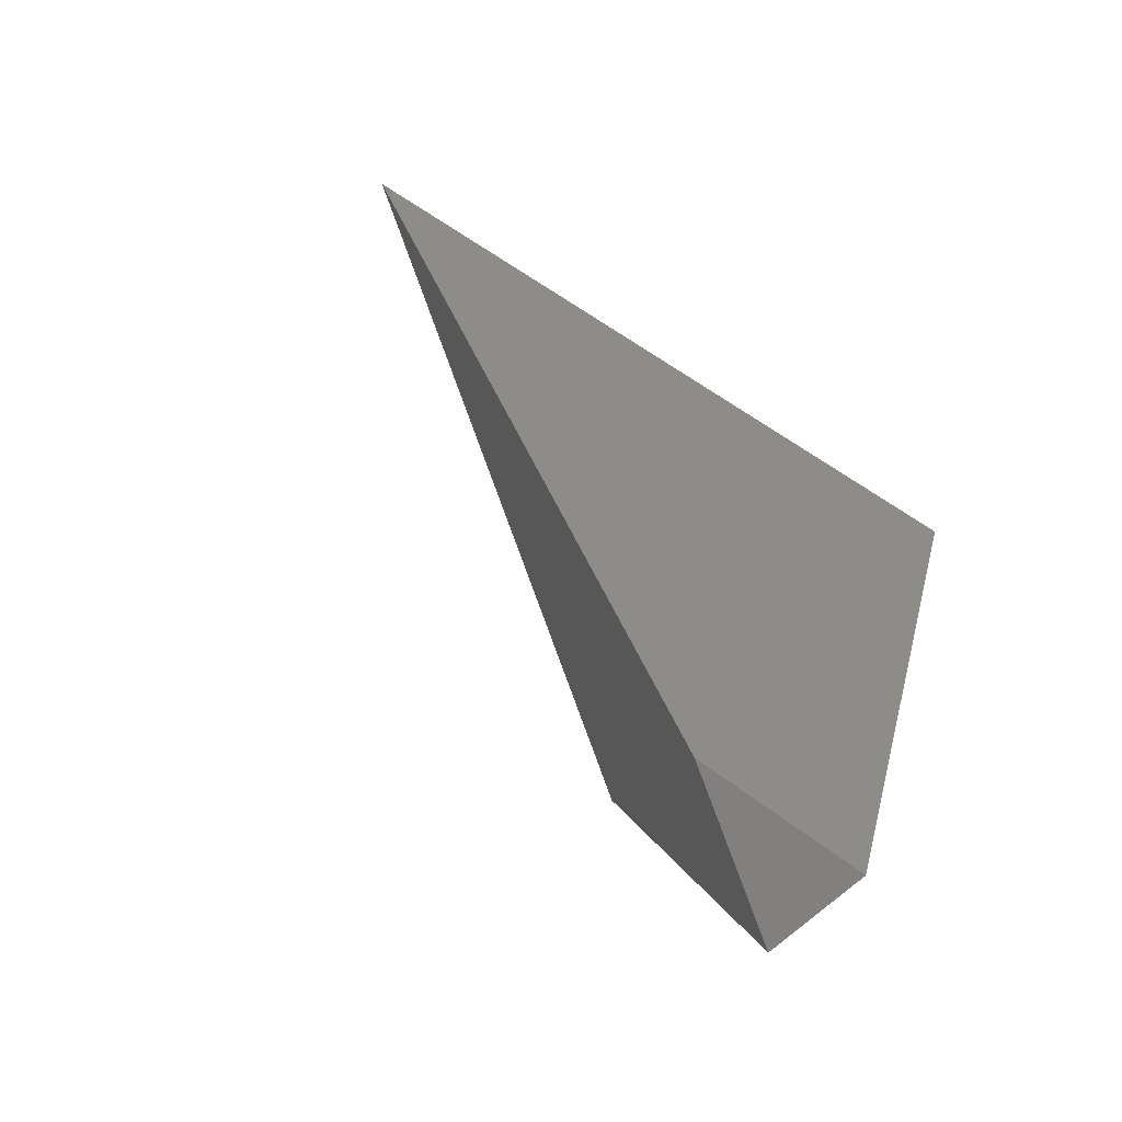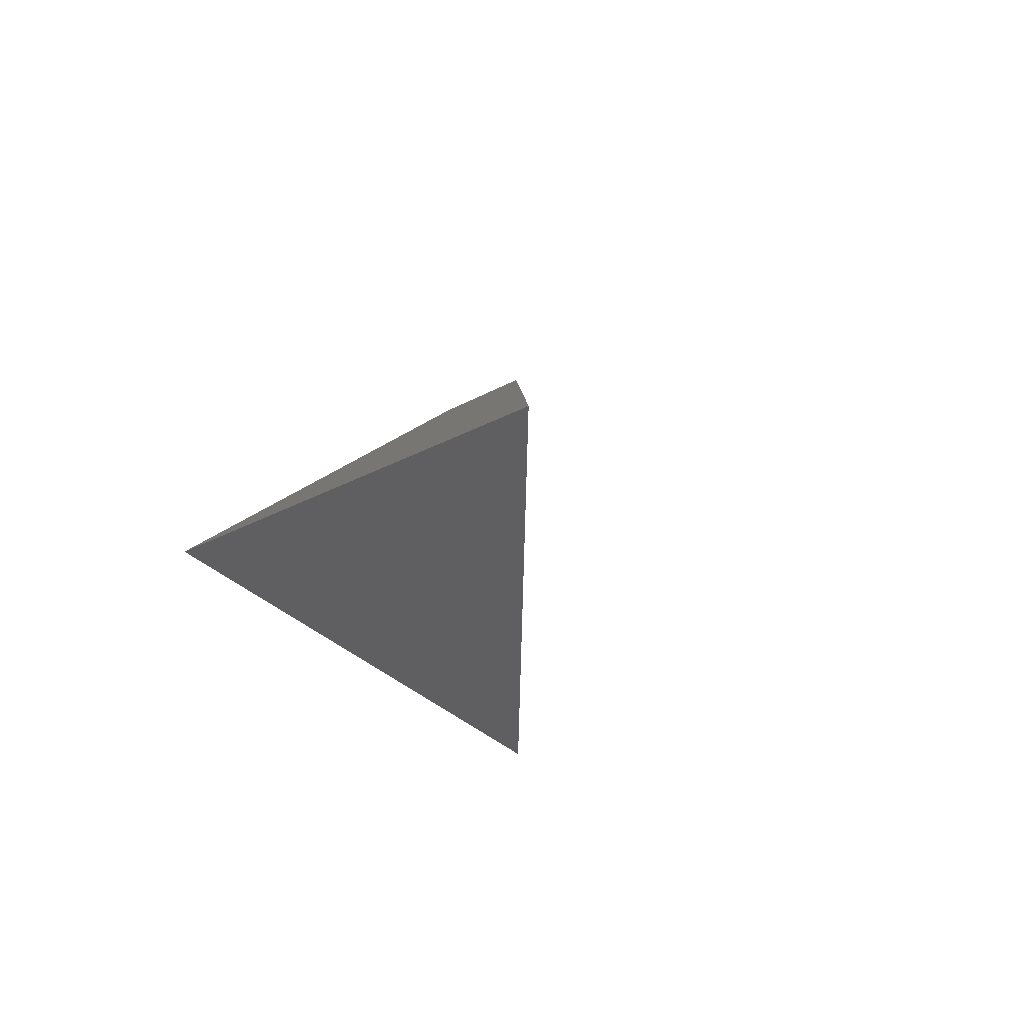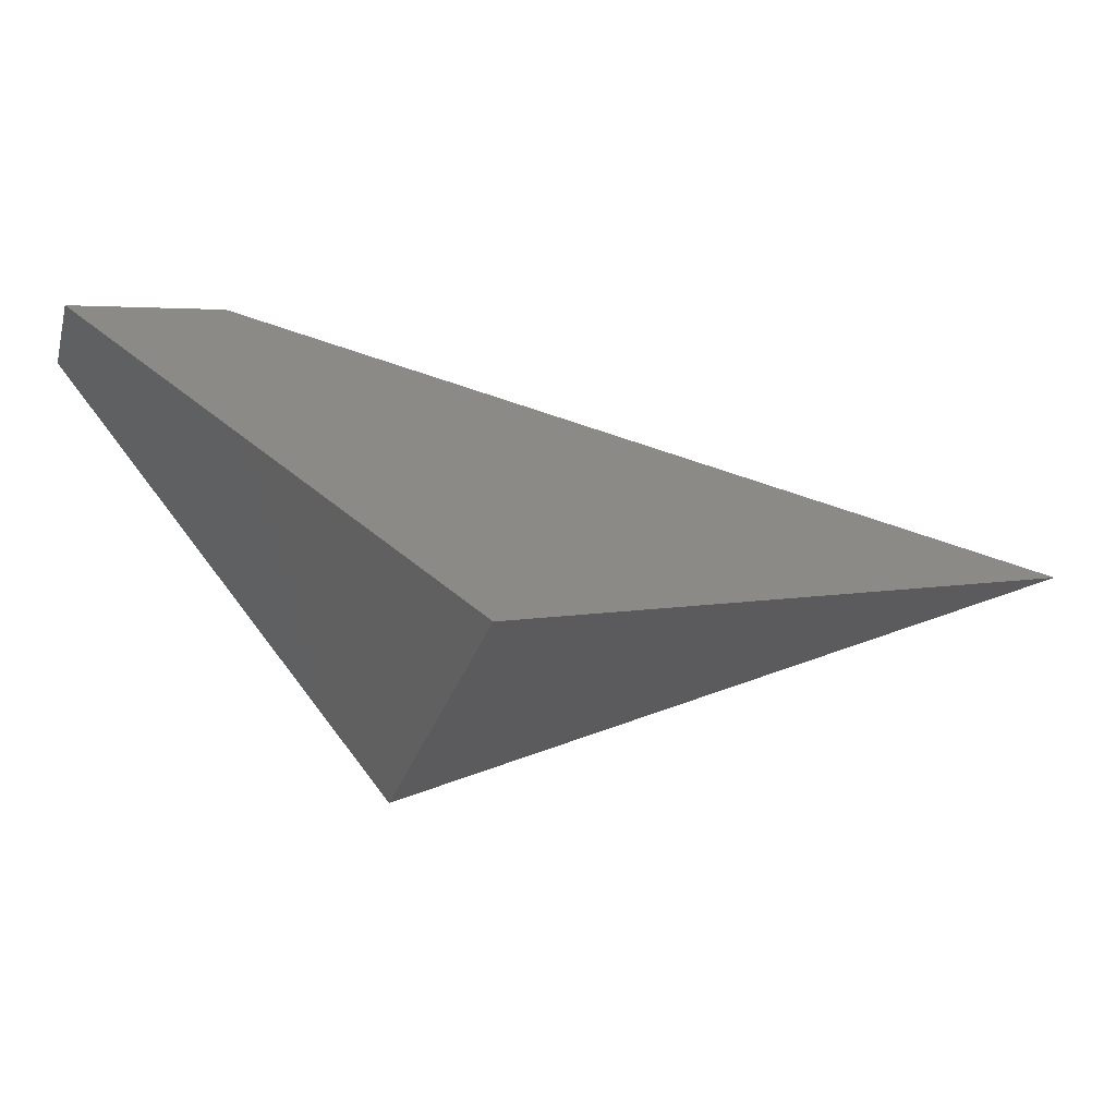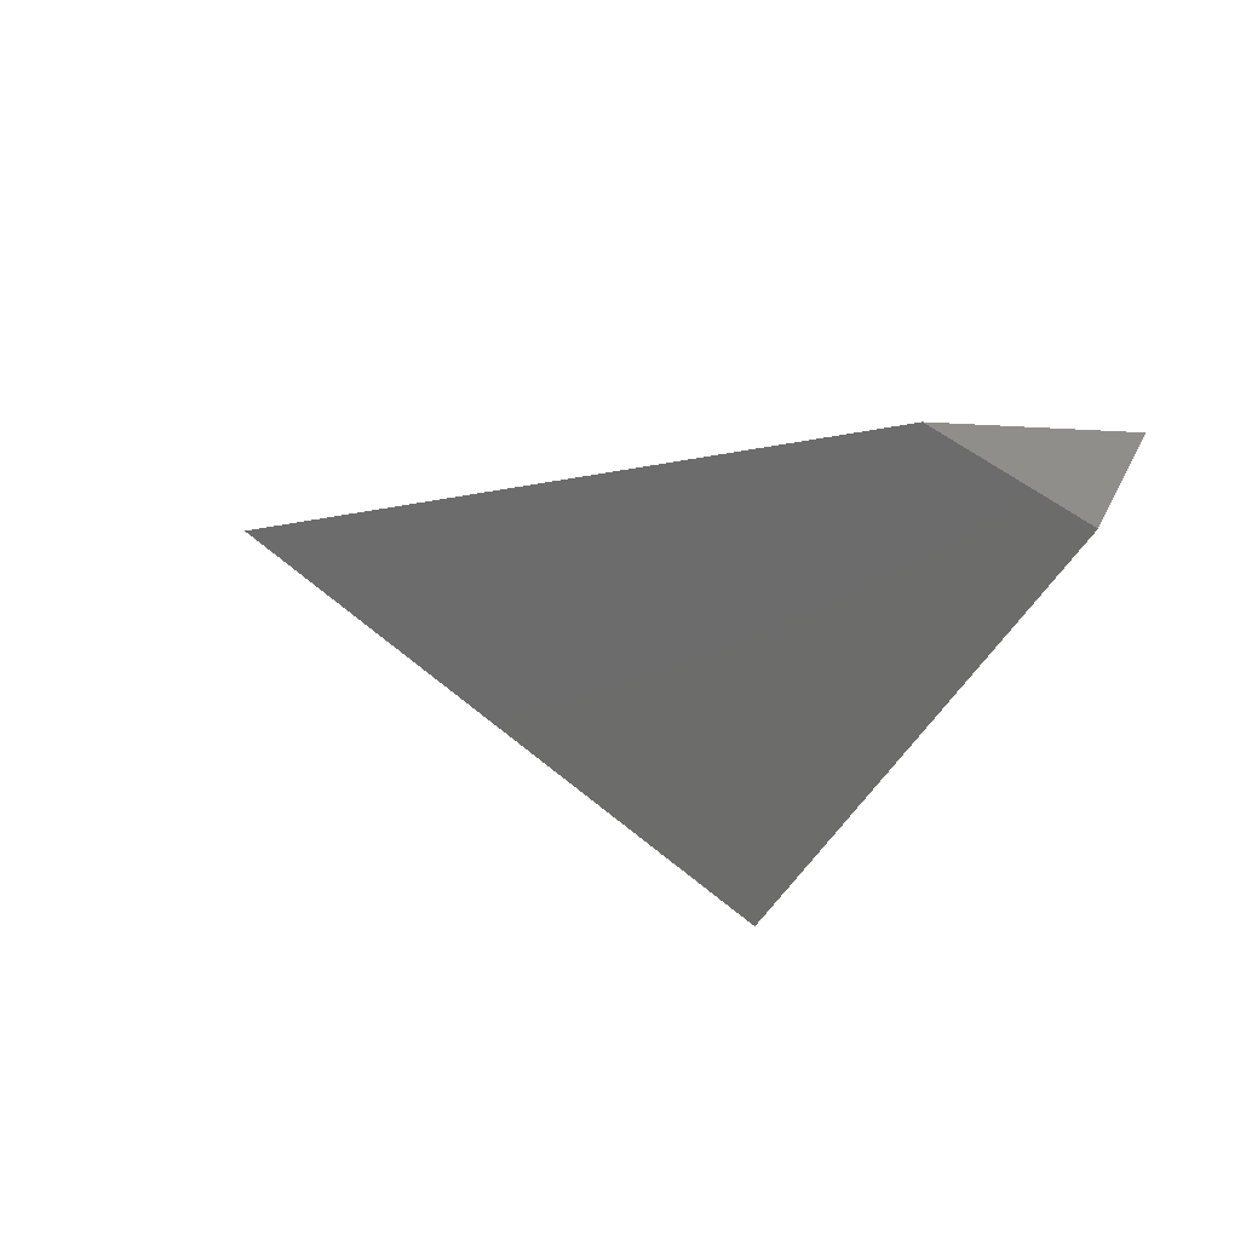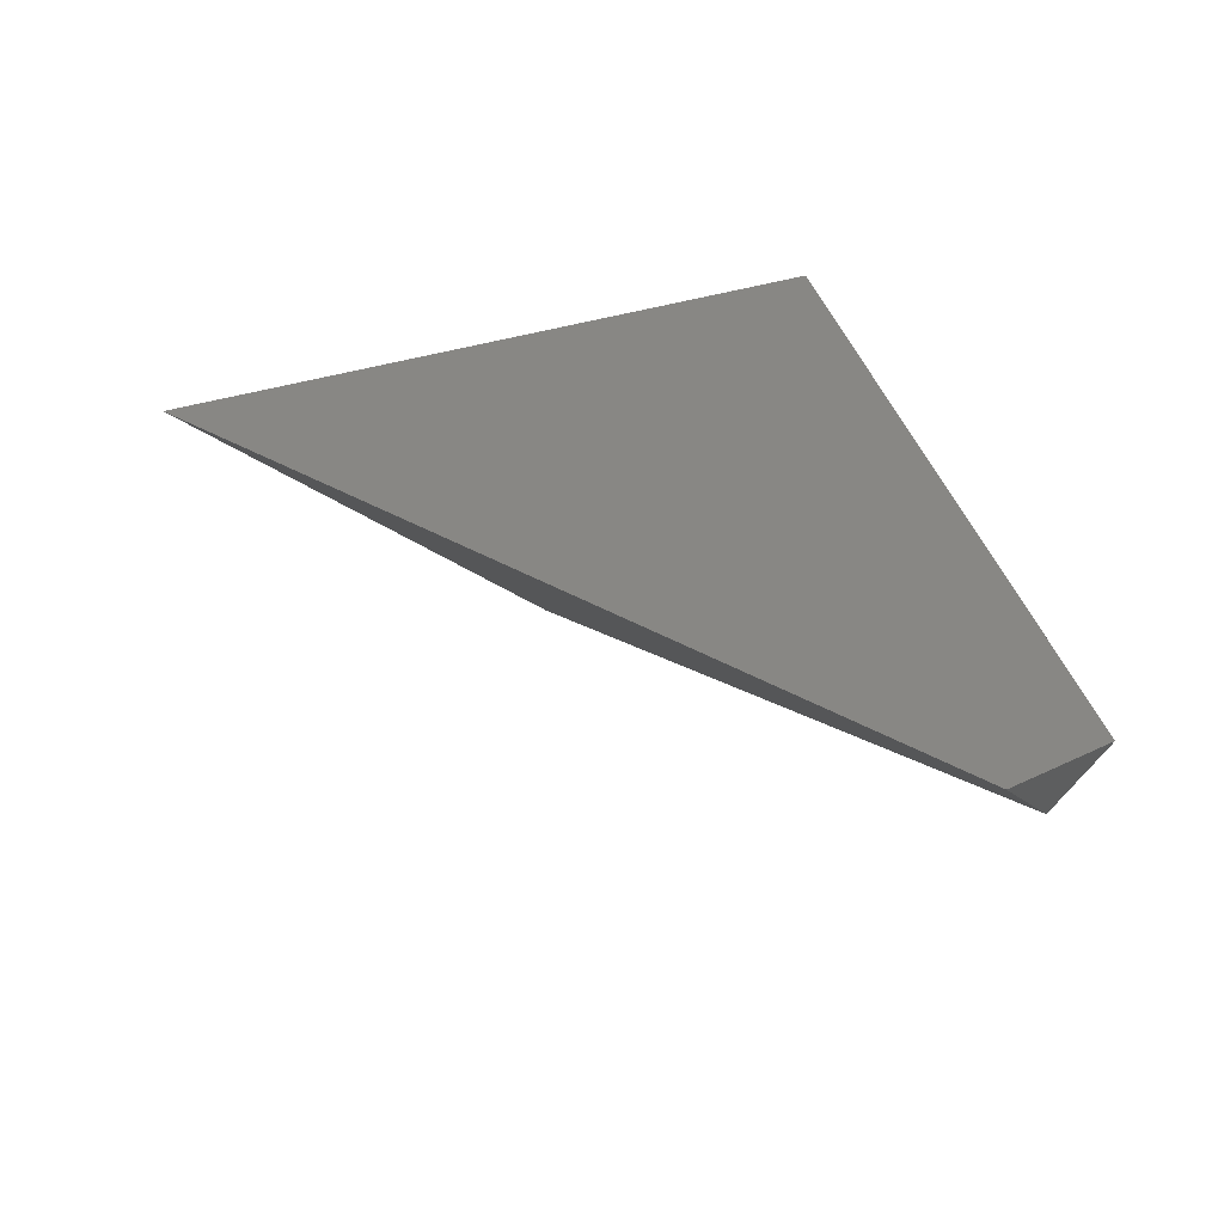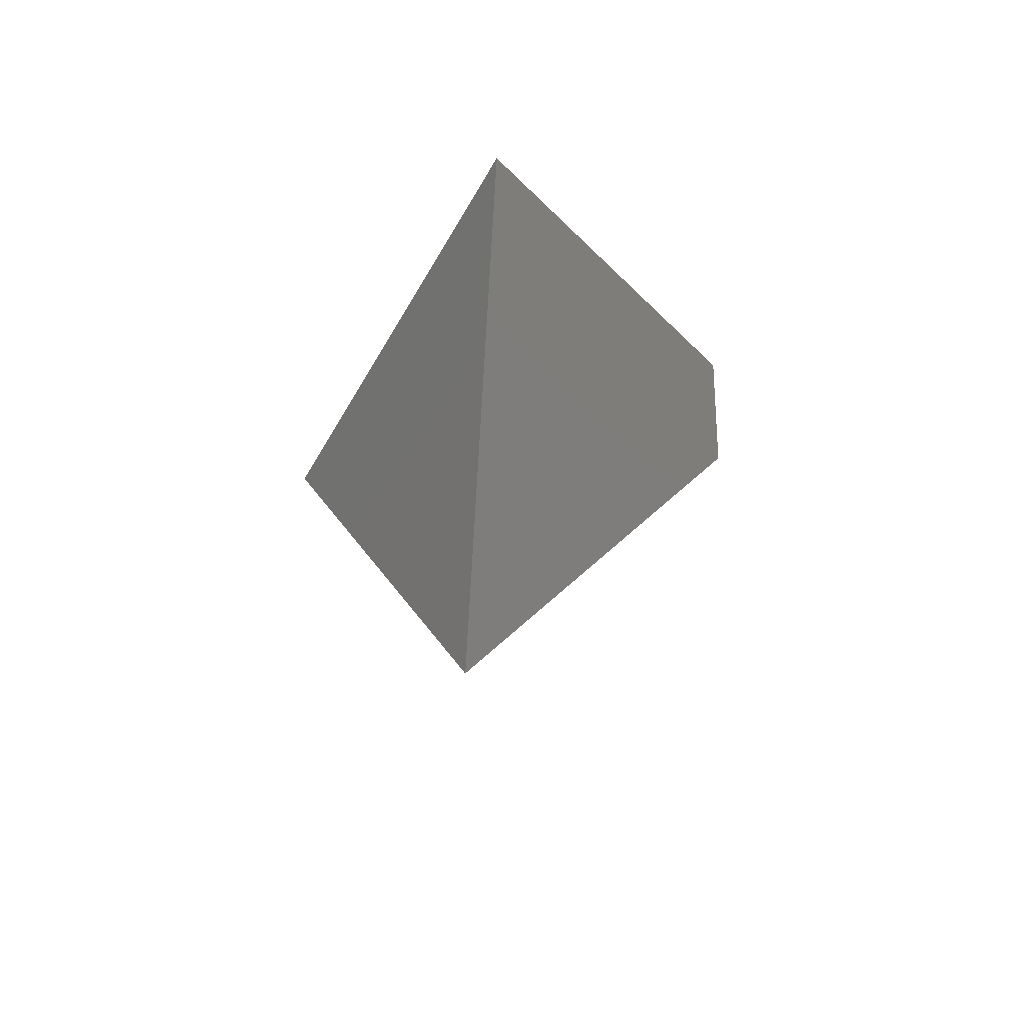
<metadata>
{"format":"stl","ext":"stl","renderer":"f3d","projection":"perspective","resolution":1024,"background":"white","views":[{"elev":63.4,"azim":36.8,"up":"+Z"},{"elev":-12.7,"azim":-122.3,"up":"+Z"},{"elev":4.2,"azim":141.8,"up":"+Z"},{"elev":19.9,"azim":10.5,"up":"+Z"},{"elev":19.7,"azim":-43.4,"up":"+Y"},{"elev":46.0,"azim":-88.2,"up":"+Y"}]}
</metadata>
<code>
# stl→obj: 78 verts, 252 faces
v 1 -0.3334 -1.236e-17
v 1 -0.3334 0
v 0.9994 -0.335 -0.0009484
v 0.9994 -0.3318 -0.001013
v 0.8739 2.22e-16 -0.2041
v 0.8621 0 -0.2041
v 0.8615 0 -0.2041
v 1 -0.3334 -1.735e-18
v 0.8621 5.551e-17 -0.2041
v 1 -0.3334 2.776e-17
v 1 -0.3334 3.764e-33
v 0.5921 0 -0.2041
v 0.8615 -1.11e-16 -0.2041
v 0.5921 5.551e-17 -0.2041
v 0.5787 -1.11e-16 -0.2041
v 0.5787 5.551e-17 -0.2041
v 0.4873 0 -0.2041
v 0.3939 0 -0.2041
v 0.3845 5.551e-17 -0.2041
v 0.3696 0 -0.2041
v 0.9424 -0.3773 -0.09316
v 0.976 -0.3968 -0.03879
v 0.975 -0.3974 -0.04045
v 0.975 -0.3974 -0.04043
v 0.975 -0.3974 -0.03917
v 0.8715 -0.3334 1.907e-17
v 1 -0.3334 2.772e-17
v 0.8715 -0.3334 0
v 0.8715 -0.3334 8.243e-18
v 0.8715 -0.3334 -6.23e-18
v 0.8715 -0.3334 -1.246e-17
v 0.8715 -0.3334 -4.74e-18
v 0.8715 -0.3334 -9.776e-18
v 0.8715 -0.3334 4.987e-18
v 0.7712 -0.2714 -0.3703
v 0.759 -0.2639 -0.3657
v 0.7536 -0.2606 -0.3636
v 0.7533 -0.2604 -0.3635
v 0.5942 -0.1621 -0.3033
v 0.584 -0.1557 -0.2994
v 0.5067 -0.108 -0.2702
v 0.4097 -0.04802 -0.2335
v 0.3987 -0.04121 -0.2293
v 0.3807 -0.03009 -0.2225
v 0.9403 -0.376 -0.02604
v 0.9391 -0.3752 -0.02558
v 0.9382 -0.3747 -0.02526
v 0.9391 -0.3752 -0.02557
v 0.9261 -0.3672 -0.02067
v 0.8715 -0.3334 -3.393e-18
v 0.8195 -0.3013 -0.01966
v 0.795 -0.2861 -0.02895
v 0.6992 -0.227 -0.06518
v 0.7032 -0.2294 -0.06366
v 0.6924 -0.2228 -0.06774
v 0.7599 -0.2645 -0.04221
v 0.7573 -0.2629 -0.0432
v 0.5317 -0.1234 -0.1285
v 0.3348 -0.001714 -0.2031
v 0.8715 -0.3334 2.868e-18
v 0.8715 -0.3334 4.792e-19
v 0.8715 -0.3334 -2.958e-18
v 0.8715 -0.3334 -5.326e-18
v 0.8715 -0.3334 -5.804e-18
v 0.8715 -0.3334 1.781e-18
v 0.8715 -0.3334 3.568e-19
v 0.8715 -0.3334 4.625e-18
v 0.8715 -0.3334 -3.853e-18
v 0.8715 -0.3334 -4.483e-19
v 0.8715 -0.3334 -1.346e-17
v 0.8715 -0.3334 3.567e-18
v 0.8715 -0.3334 2.141e-18
v 0.8715 -0.3334 2.419e-34
v 0.332 1.041e-17 -0.2041
v 0.332 1.846e-17 -0.2041
v 0.332 0 -0.2041
v 0.332 2.385e-18 -0.2041
v 0.332 -6.36e-18 -0.2041
f 1 2 2
f 3 4 5
f 5 4 2
f 5 6 2
f 6 7 2
f 4 3 2
f 2 1 4
f 4 1 2
f 2 8 2
f 2 8 2
f 9 6 2
f 10 2 2
f 10 2 2
f 2 2 2
f 2 2 2
f 10 11 2
f 10 11 2
f 2 2 2
f 2 2 2
f 7 7 2
f 12 13 2
f 14 15 2
f 16 17 2
f 18 17 2
f 19 20 2
f 19 18 2
f 21 3 22
f 22 23 21
f 21 23 23
f 24 23 22
f 24 23 23
f 24 25 22
f 24 25 23
f 26 27 2
f 2 28 26
f 28 27 2
f 2 28 26
f 26 28 23
f 28 29 2
f 28 29 23
f 28 30 2
f 28 30 23
f 28 31 2
f 28 31 23
f 28 32 2
f 28 32 23
f 33 34 2
f 33 34 23
f 35 5 3
f 3 21 35
f 35 21 23
f 35 36 5
f 35 36 23
f 37 6 5
f 5 36 37
f 37 36 23
f 37 6 7
f 7 37 38
f 38 37 23
f 37 9 6
f 6 37 37
f 37 37 23
f 38 7 7
f 7 38 38
f 38 7 7
f 7 38 38
f 38 38 23
f 39 12 13
f 13 39 38
f 38 39 23
f 39 14 15
f 15 39 40
f 40 39 23
f 40 16 17
f 17 40 41
f 41 40 23
f 42 18 17
f 17 42 41
f 41 42 23
f 43 19 20
f 20 43 44
f 44 43 23
f 43 19 18
f 18 43 42
f 42 43 23
f 25 22 3
f 3 45 25
f 25 45 23
f 45 46 3
f 45 46 23
f 47 2 3
f 3 48 47
f 47 48 23
f 48 46 3
f 48 46 23
f 25 25 22
f 25 25 23
f 25 25 22
f 25 25 23
f 47 27 2
f 2 47 47
f 47 27 2
f 2 47 47
f 47 47 23
f 47 47 2
f 47 47 23
f 47 27 2
f 2 47 47
f 47 27 2
f 2 47 47
f 47 47 23
f 47 47 2
f 47 47 23
f 26 49 27
f 26 49 23
f 47 49 27
f 47 49 23
f 32 50 2
f 32 50 23
f 51 52 2
f 51 52 23
f 53 54 2
f 53 54 23
f 53 55 2
f 53 55 23
f 52 52 2
f 52 52 23
f 56 52 2
f 56 52 23
f 56 57 2
f 56 57 23
f 57 54 2
f 57 54 23
f 55 58 2
f 55 58 23
f 58 59 2
f 58 59 23
f 60 61 2
f 60 61 23
f 28 61 2
f 28 61 23
f 60 28 2
f 60 28 23
f 28 61 2
f 28 61 23
f 62 63 2
f 62 63 23
f 64 63 2
f 64 63 23
f 62 64 2
f 62 64 23
f 64 63 2
f 64 63 23
f 65 66 2
f 65 66 23
f 28 66 2
f 28 66 23
f 65 28 2
f 65 28 23
f 28 66 2
f 28 66 23
f 28 67 2
f 28 67 23
f 60 61 2
f 60 61 23
f 28 61 2
f 28 61 23
f 60 28 2
f 60 28 23
f 28 61 2
f 28 61 23
f 68 69 2
f 68 69 23
f 28 69 2
f 28 69 23
f 68 28 2
f 68 28 23
f 28 69 2
f 28 69 23
f 28 50 2
f 28 50 23
f 28 50 2
f 28 50 23
f 28 50 2
f 28 50 23
f 28 50 2
f 28 50 23
f 51 70 2
f 51 70 23
f 28 70 2
f 28 70 23
f 51 28 2
f 51 28 23
f 28 70 2
f 28 70 23
f 71 72 2
f 71 72 23
f 28 72 2
f 28 72 23
f 71 28 2
f 71 28 23
f 28 72 2
f 28 72 23
f 28 28 2
f 28 28 23
f 28 28 2
f 28 28 23
f 28 28 2
f 28 28 23
f 28 28 2
f 28 28 23
f 71 72 2
f 71 72 23
f 73 72 2
f 73 72 23
f 71 73 2
f 71 73 23
f 73 72 2
f 73 72 23
f 28 28 2
f 28 28 23
f 28 28 2
f 28 28 23
f 28 28 2
f 28 28 23
f 28 28 2
f 28 28 23
f 74 44 20
f 20 75 74
f 75 44 20
f 20 75 74
f 74 75 75
f 74 44 23
f 23 76 74
f 76 44 23
f 23 76 74
f 74 76 75
f 75 20 2
f 2 76 75
f 76 20 2
f 2 76 75
f 75 76 75
f 77 2 59
f 59 78 77
f 78 2 59
f 59 78 77
f 77 78 75
f 77 59 23
f 23 76 77
f 76 59 23
f 23 76 77
f 77 76 75

</code>
